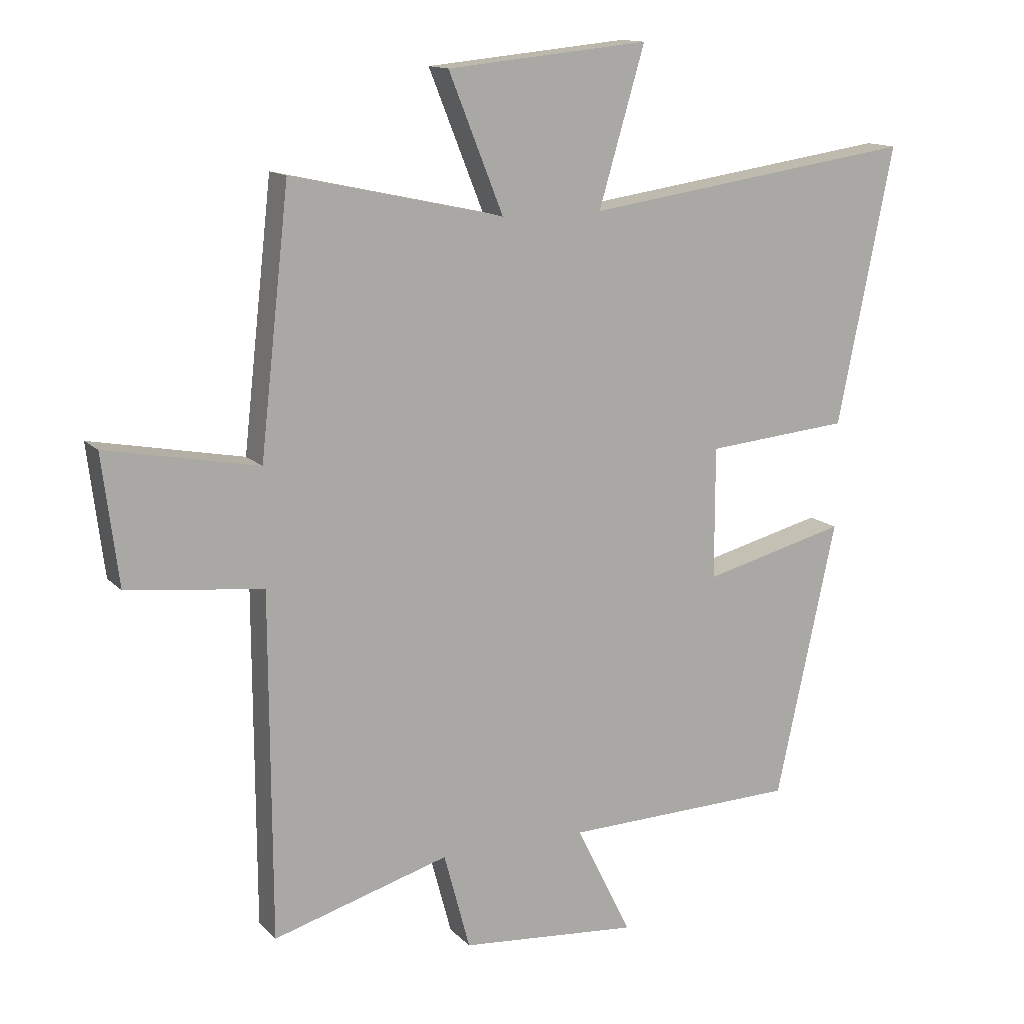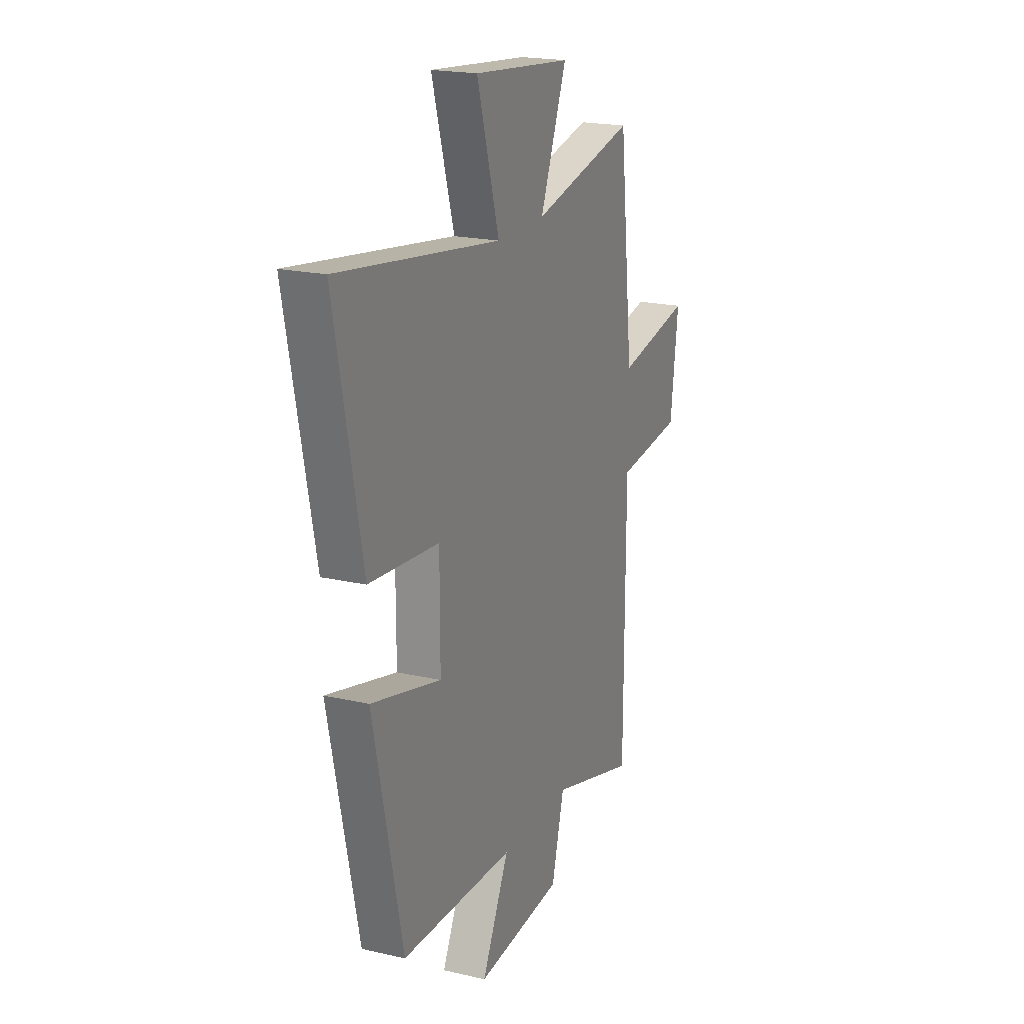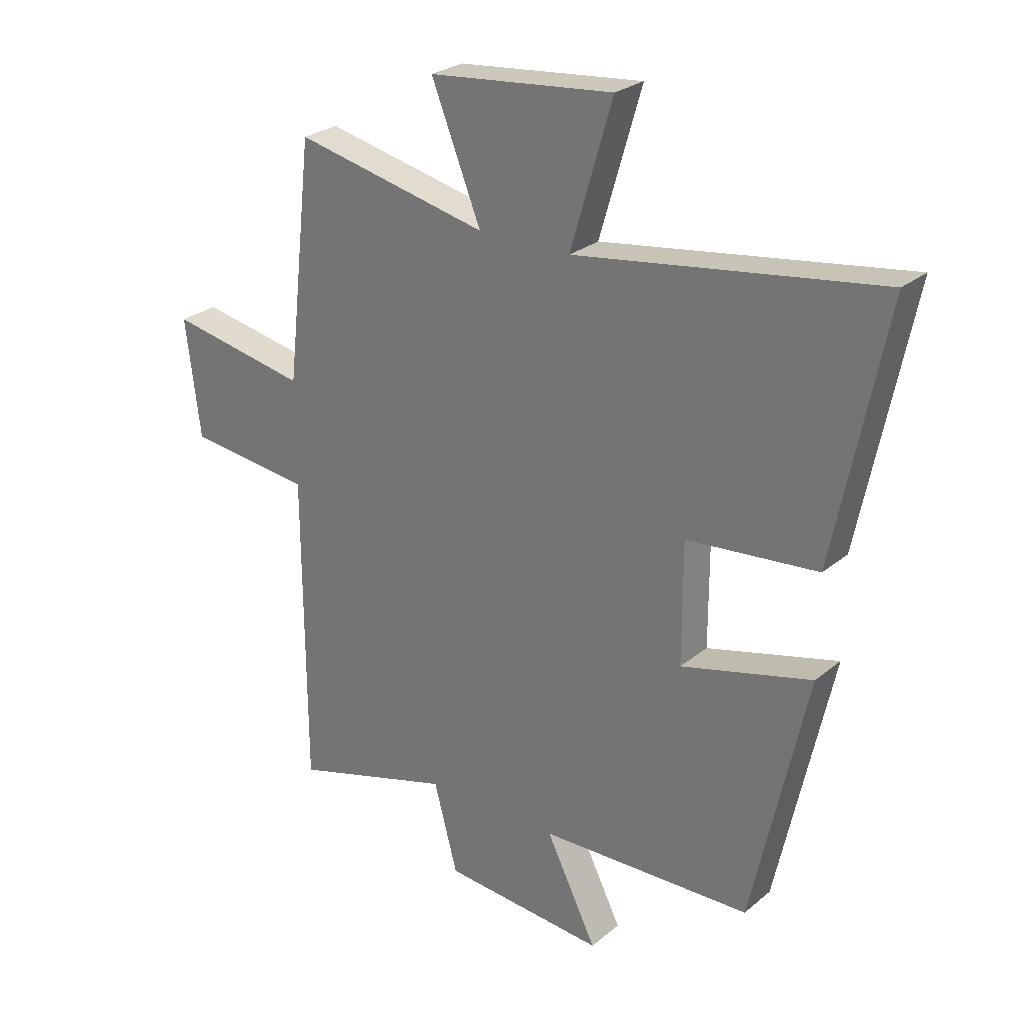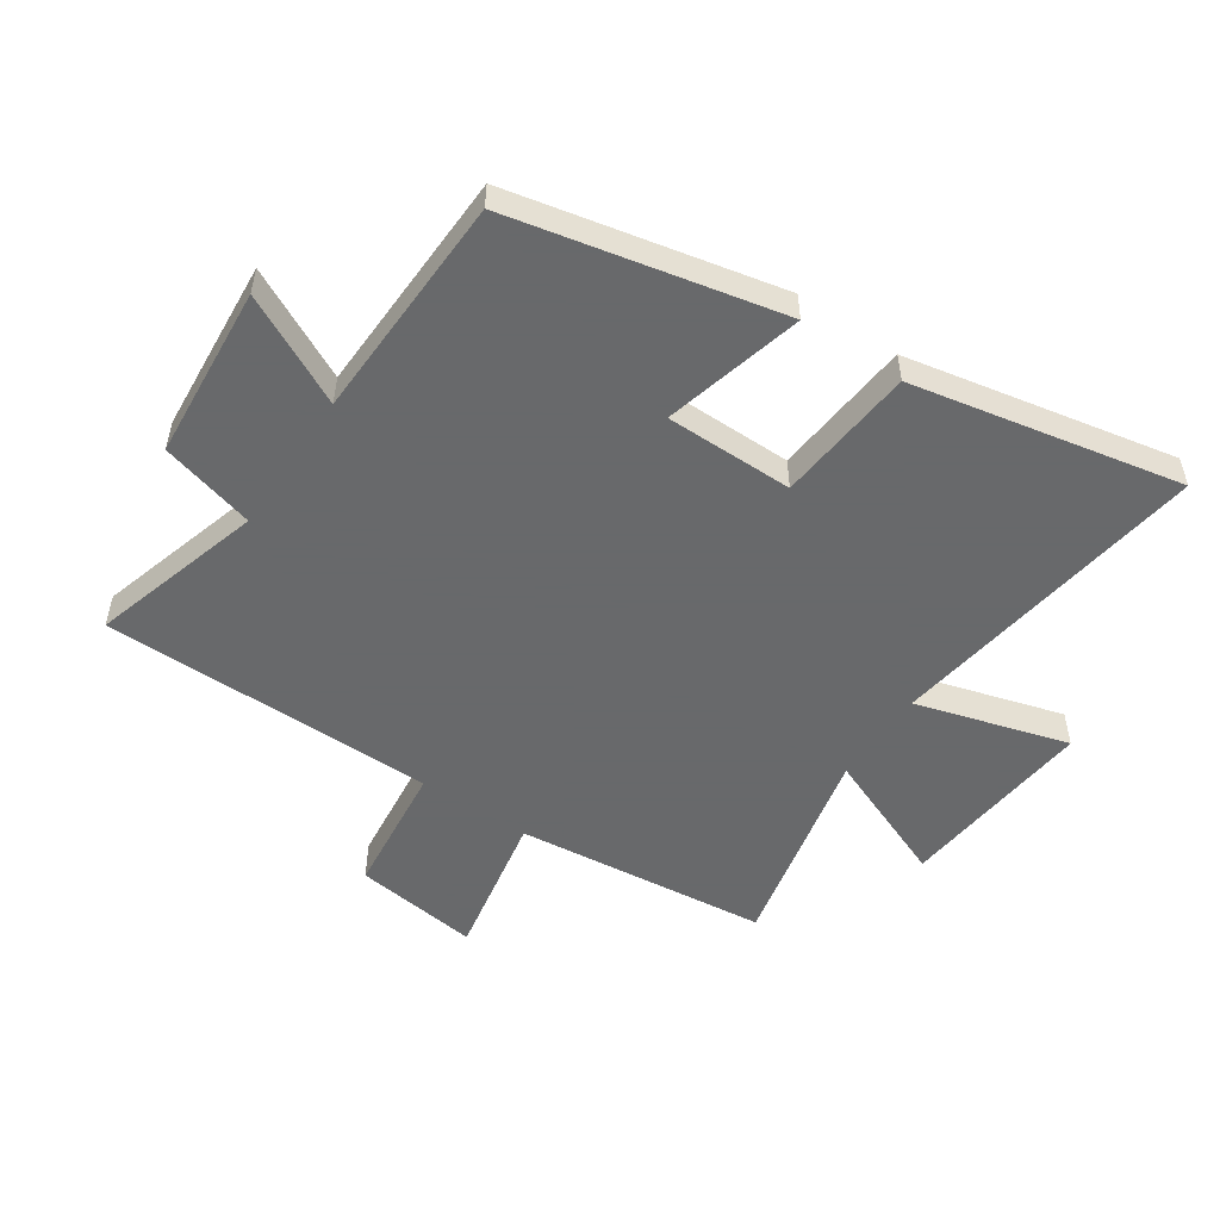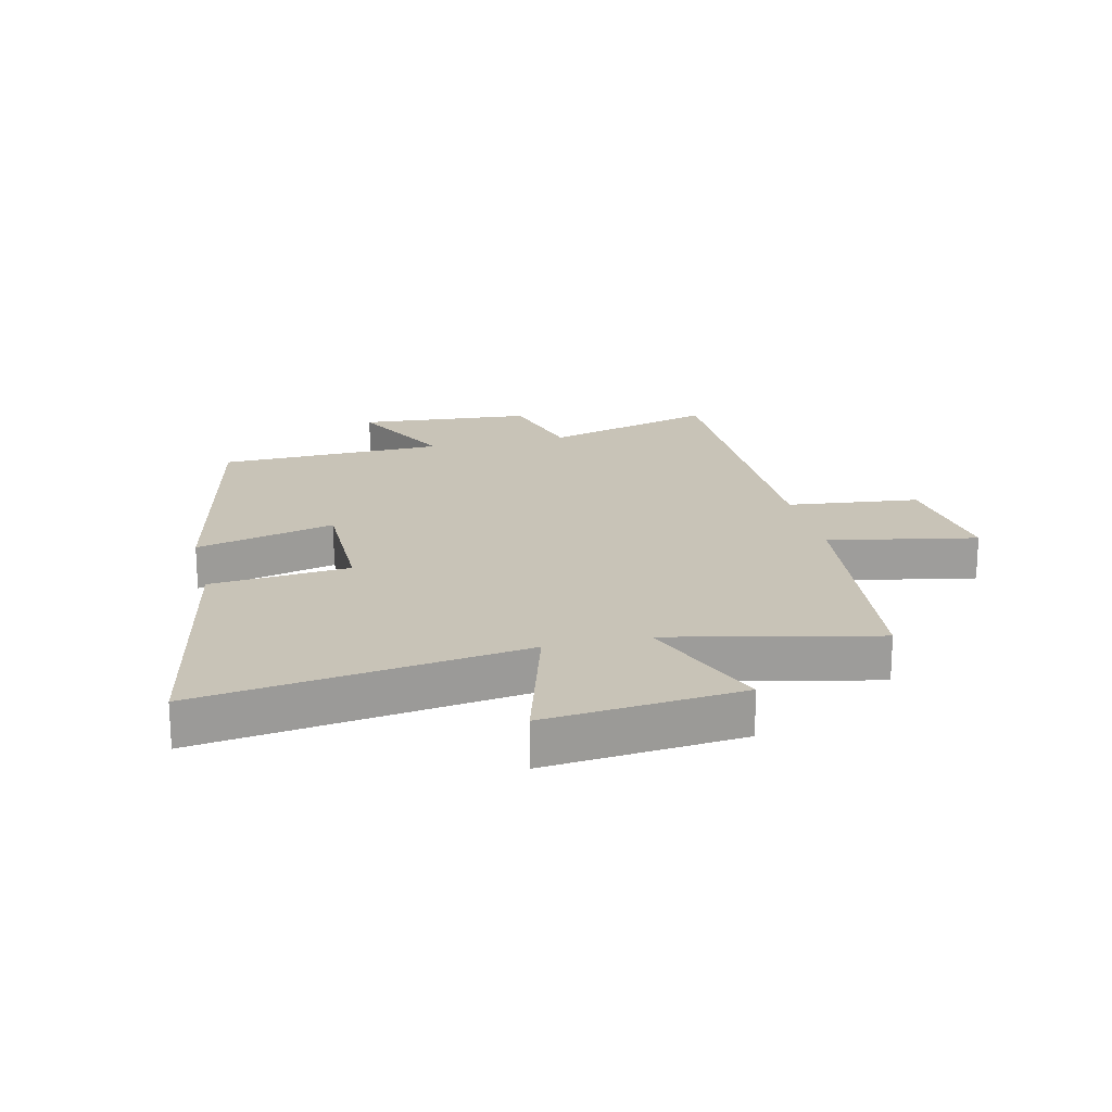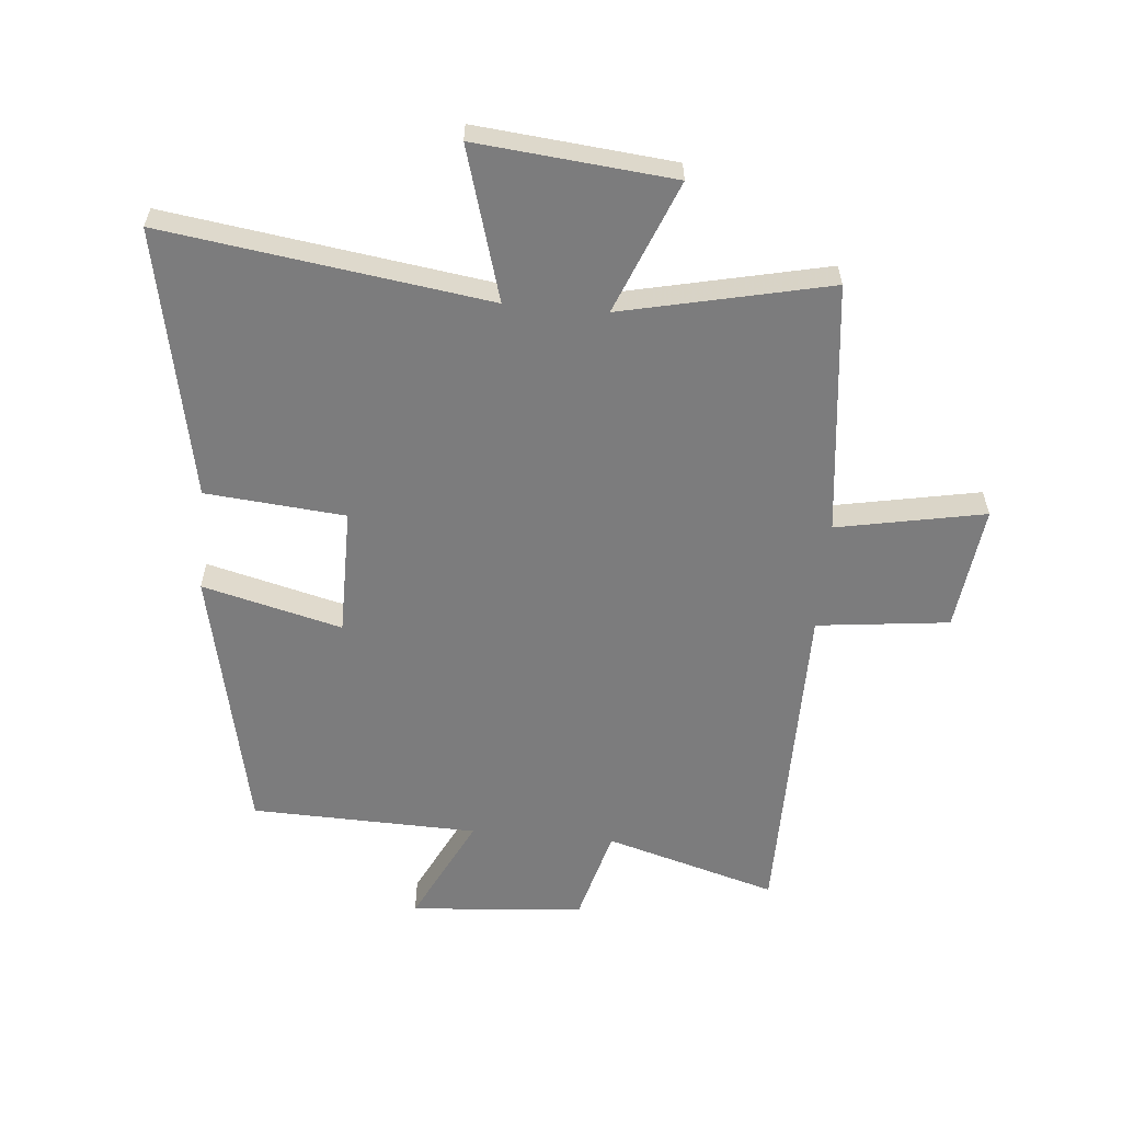
<metadata>
{"format":"obj","ext":"obj","renderer":"f3d","projection":"perspective","resolution":1024,"background":"white","views":[{"elev":13.5,"azim":153.7,"up":"+Z"},{"elev":20.0,"azim":-67.0,"up":"+Z"},{"elev":26.3,"azim":-141.9,"up":"+Z"},{"elev":-52.6,"azim":-124.1,"up":"+Y"},{"elev":19.8,"azim":-13.3,"up":"+Y"},{"elev":-58.8,"azim":-5.1,"up":"+Y"}]}
</metadata>
<code>
v 0.498 0.07 -0.583
v 0.213 0.07 -0.5
v 0.171 0.07 -0.657
v -0.117 0.07 -0.681
v -0.027 0.07 -0.5
v -0.403 0.07 -0.489
v -0.5 0.07 -0.043
v -0.269 0.07 -0.102
v -0.269 0.07 0.11
v -0.5 0.07 0.131
v -0.59 0.07 0.577
v -0.054 0.07 0.5
v -0.128 0.07 0.752
v 0.198 0.07 0.72
v 0.11 0.07 0.5
v 0.453 0.07 0.576
v 0.5 0.07 0.157
v 0.745 0.07 0.204
v 0.719 0.07 -0.004
v 0.5 0.07 -0.029
v 0.498 0 -0.583
v 0.213 0 -0.5
v 0.171 0 -0.657
v -0.117 0 -0.681
v -0.027 0 -0.5
v -0.403 0 -0.489
v -0.5 0 -0.043
v -0.269 0 -0.102
v -0.269 0 0.11
v -0.5 0 0.131
v -0.59 0 0.577
v -0.054 0 0.5
v -0.128 0 0.752
v 0.198 0 0.72
v 0.11 0 0.5
v 0.453 0 0.576
v 0.5 0 0.157
v 0.745 0 0.204
v 0.719 0 -0.004
v 0.5 0 -0.029
f 17 18 19 20
f 15 16 17 20
f 15 20 1 2
f 12 13 14 15
f 12 15 2 3
f 9 10 11 12
f 8 9 12 3
f 5 6 7 8
f 5 8 3
f 3 4 5
f 40 39 38 37
f 40 37 36 35
f 22 21 40 35
f 35 34 33 32
f 23 22 35 32
f 32 31 30 29
f 23 32 29 28
f 28 27 26 25
f 23 28 25
f 25 24 23
f 1 21 22 2
f 2 22 23 3
f 3 23 24 4
f 4 24 25 5
f 5 25 26 6
f 6 26 27 7
f 7 27 28 8
f 8 28 29 9
f 9 29 30 10
f 10 30 31 11
f 11 31 32 12
f 12 32 33 13
f 13 33 34 14
f 14 34 35 15
f 15 35 36 16
f 16 36 37 17
f 17 37 38 18
f 18 38 39 19
f 19 39 40 20
f 20 40 21 1

</code>
